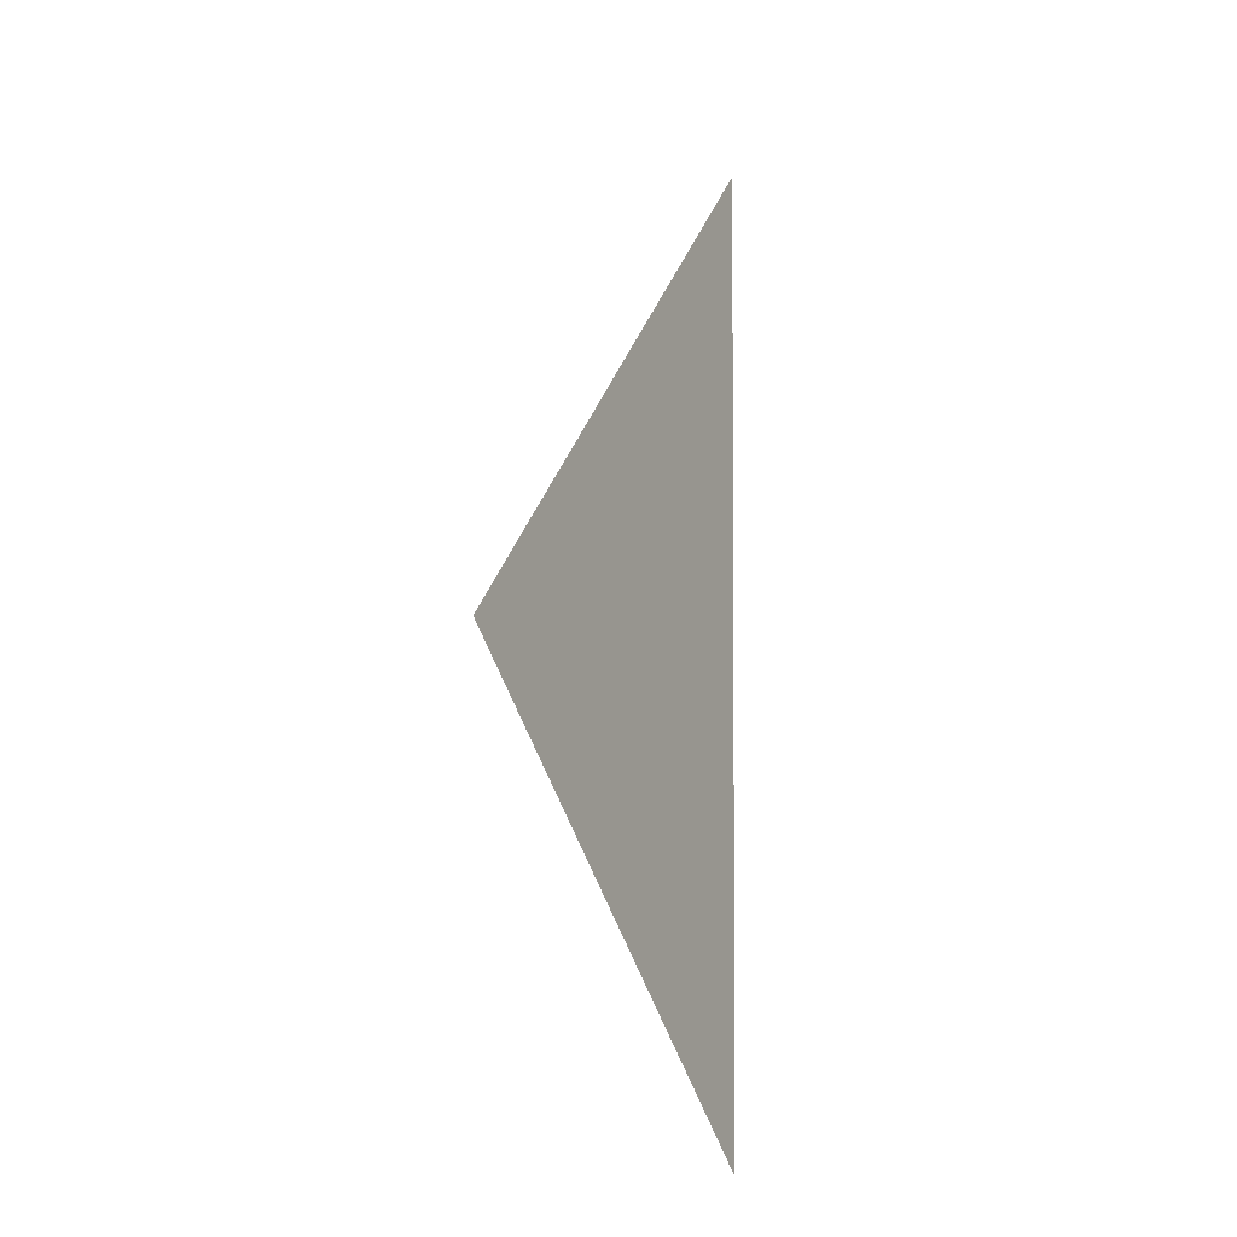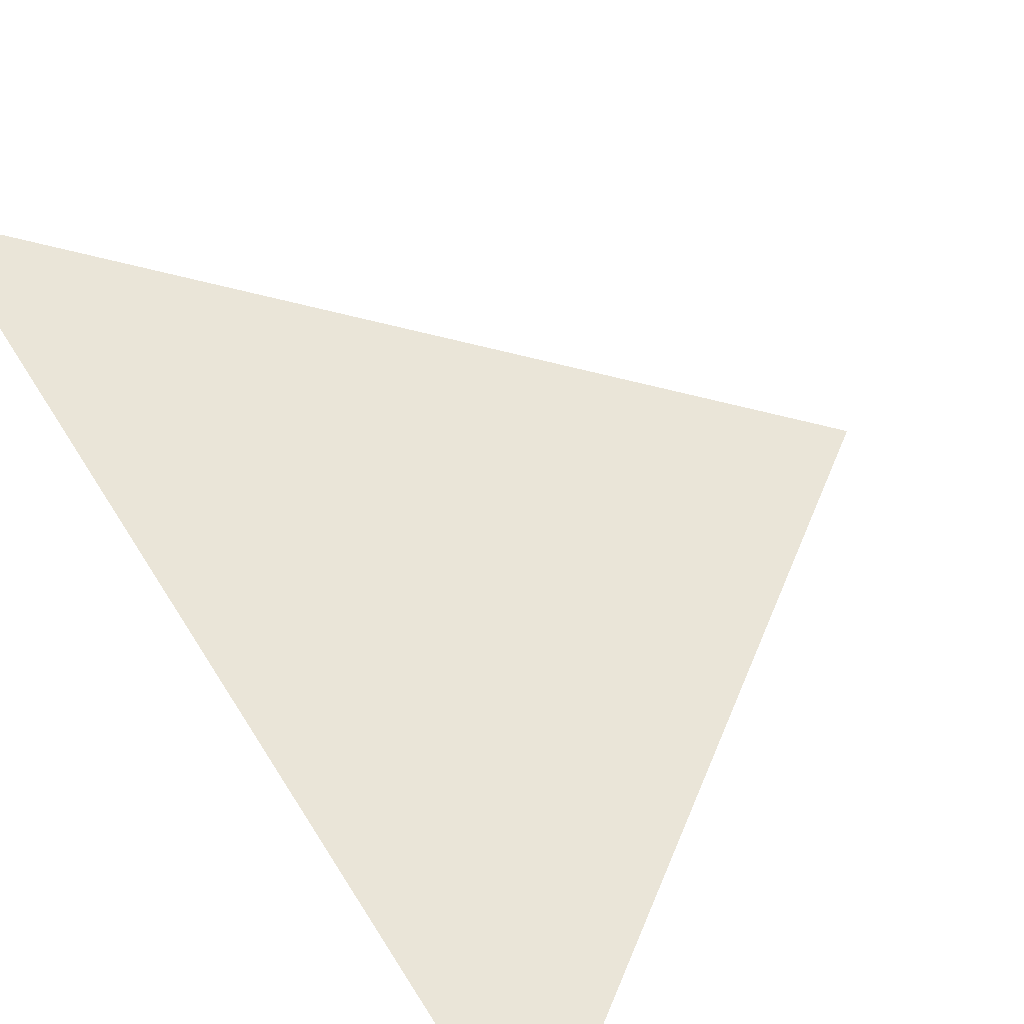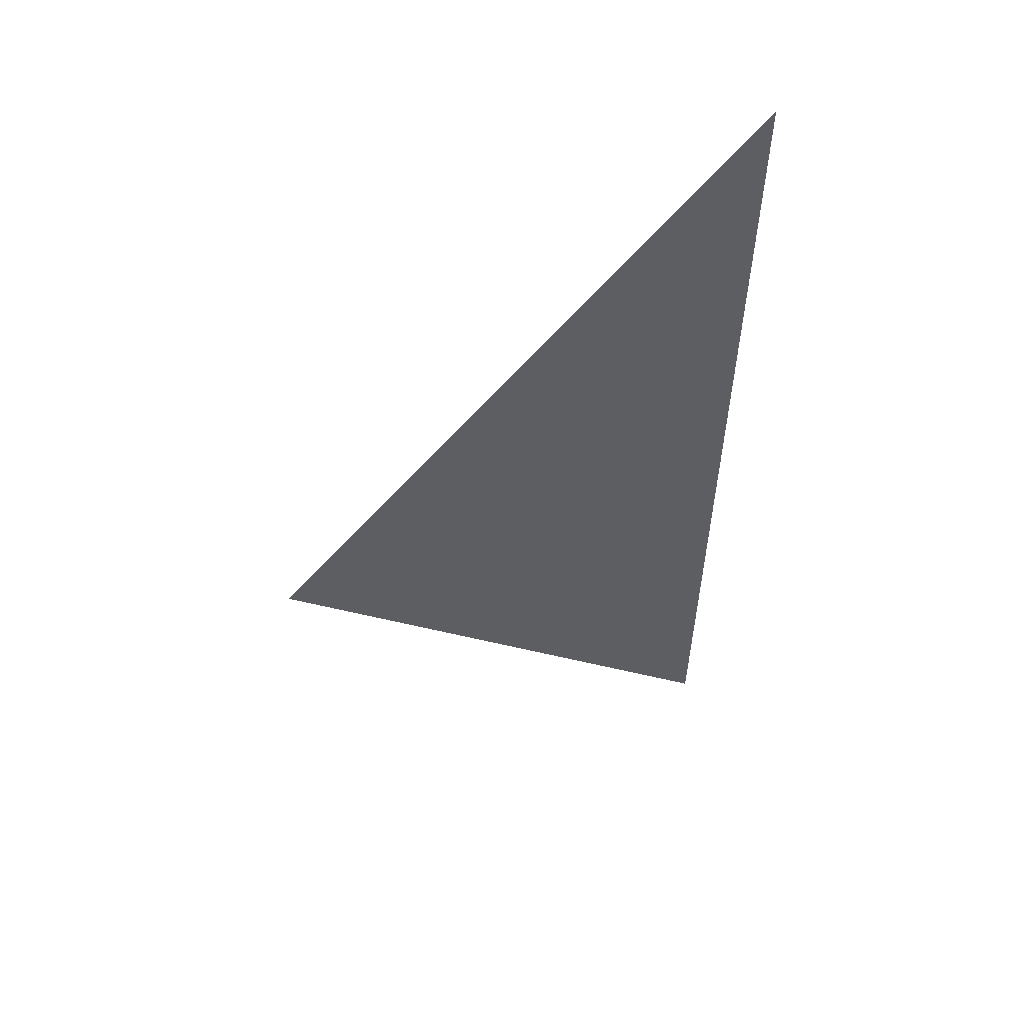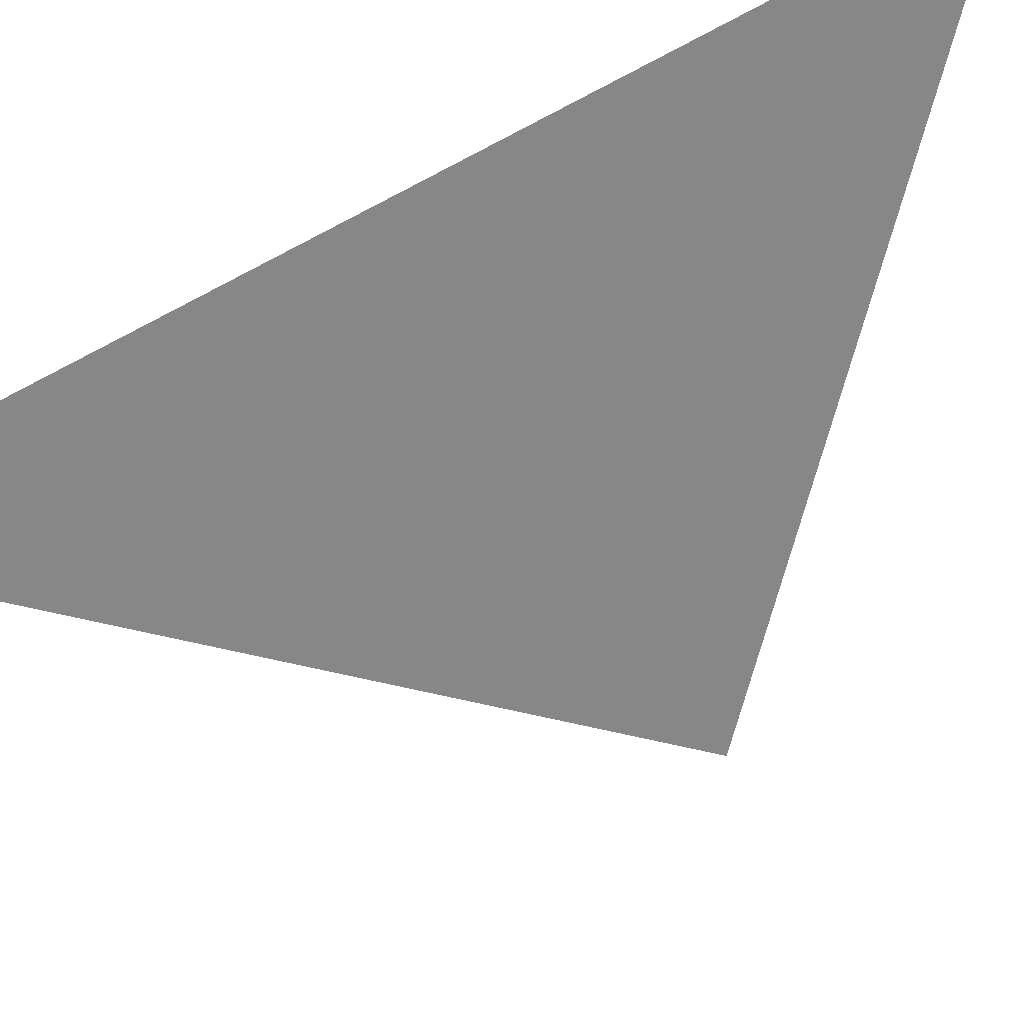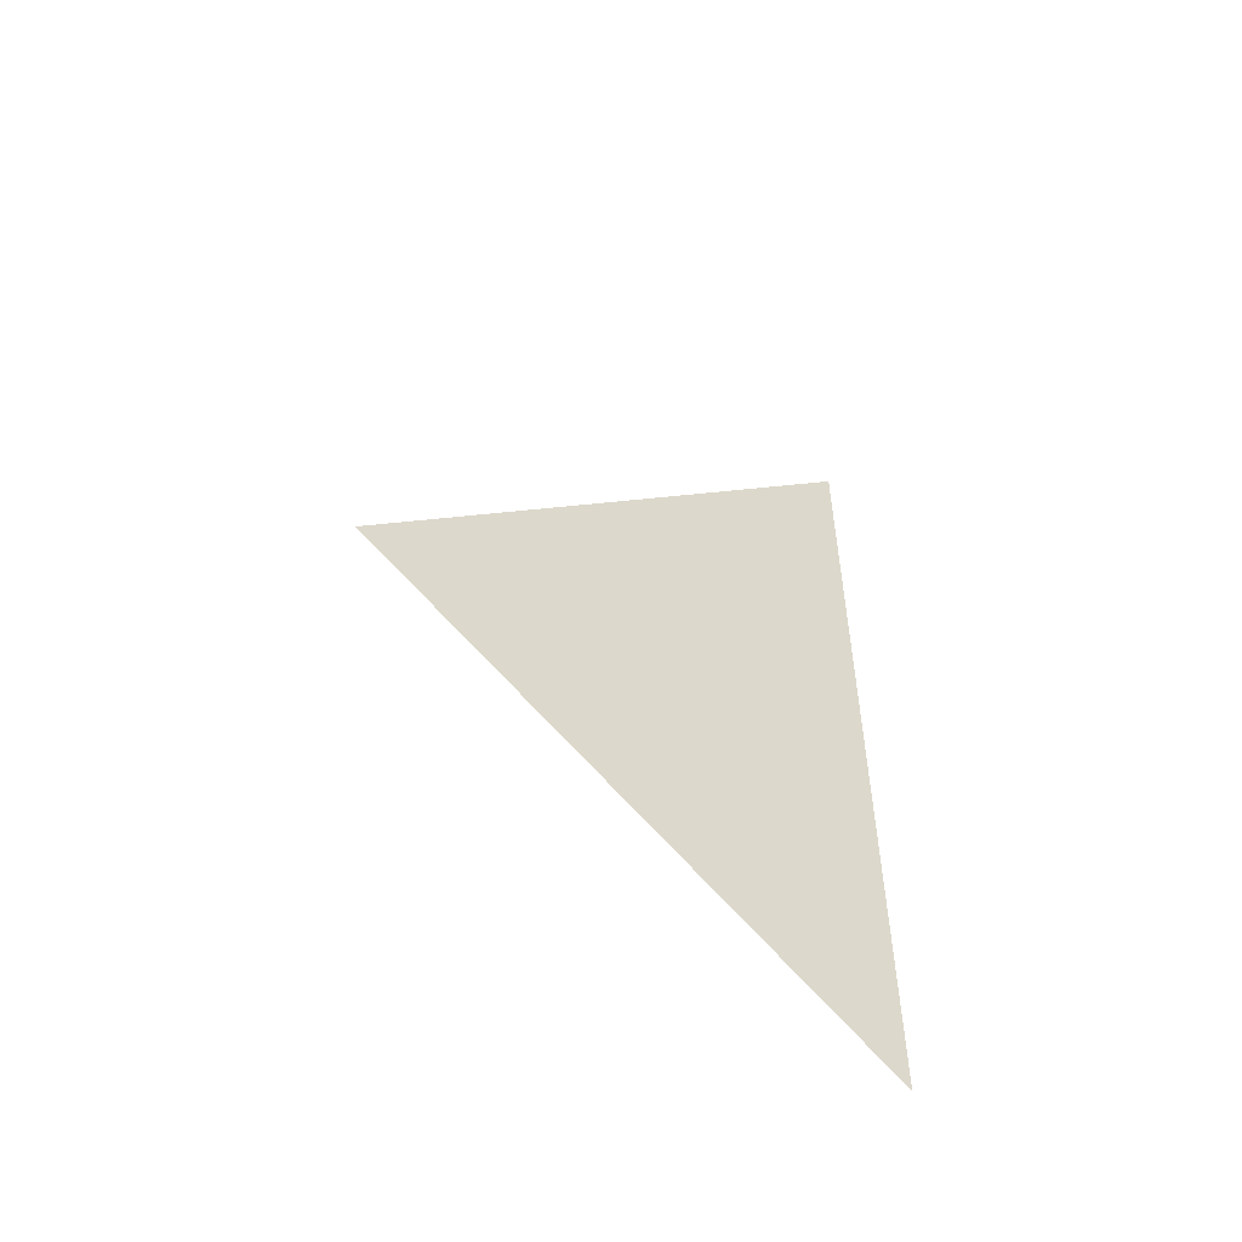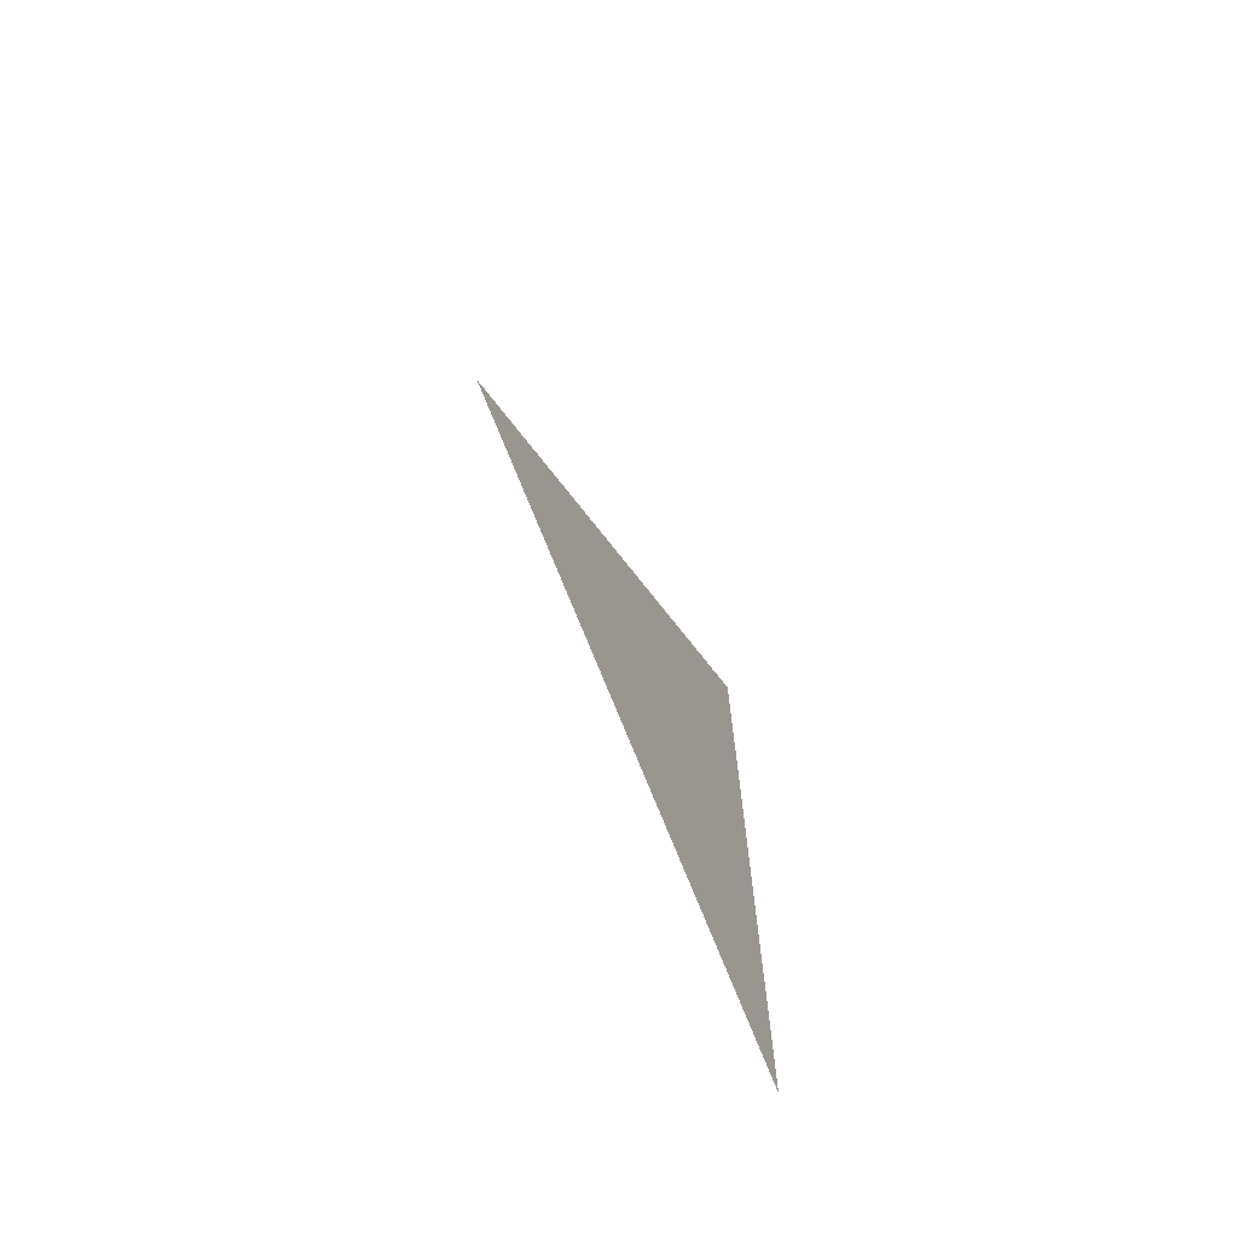
<metadata>
{"format":"obj","ext":"obj","renderer":"f3d","projection":"perspective","resolution":1024,"background":"white","views":[{"elev":-10.0,"azim":117.2,"up":"+Y"},{"elev":44.8,"azim":-27.3,"up":"+Z"},{"elev":54.2,"azim":159.9,"up":"+Y"},{"elev":-62.6,"azim":-60.4,"up":"+Z"},{"elev":-59.6,"azim":153.0,"up":"+Y"},{"elev":-73.9,"azim":118.5,"up":"+Y"}]}
</metadata>
<code>
v 0.02602 -11.23 0
v -0.01779 -7.993 0
v 1.633 -9.731 0
f 1 2 3

</code>
